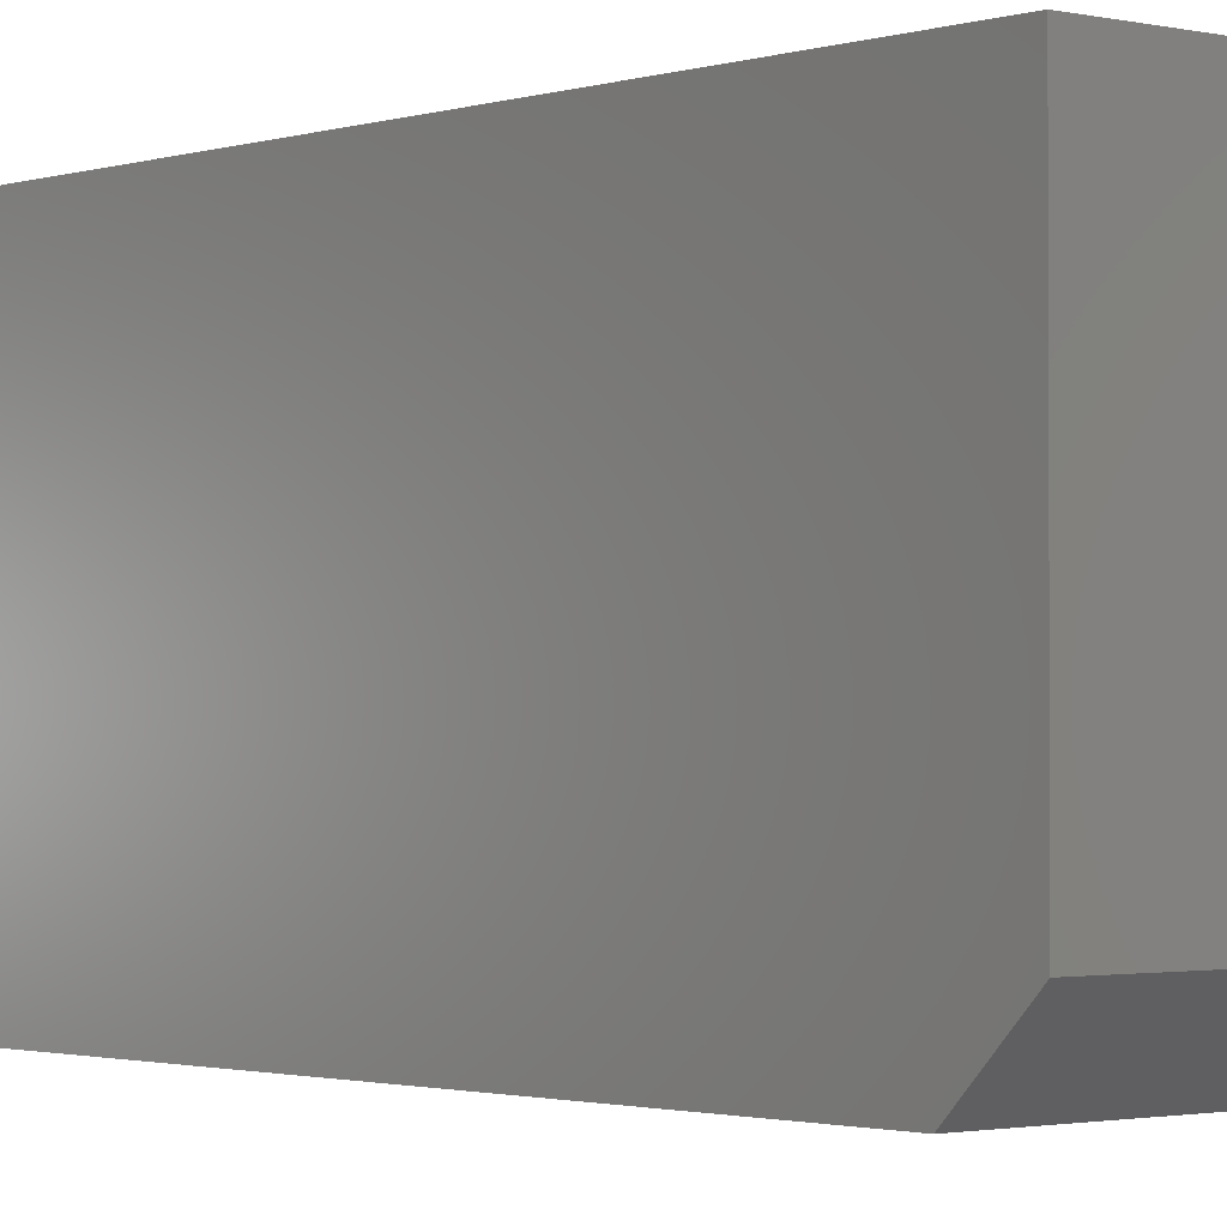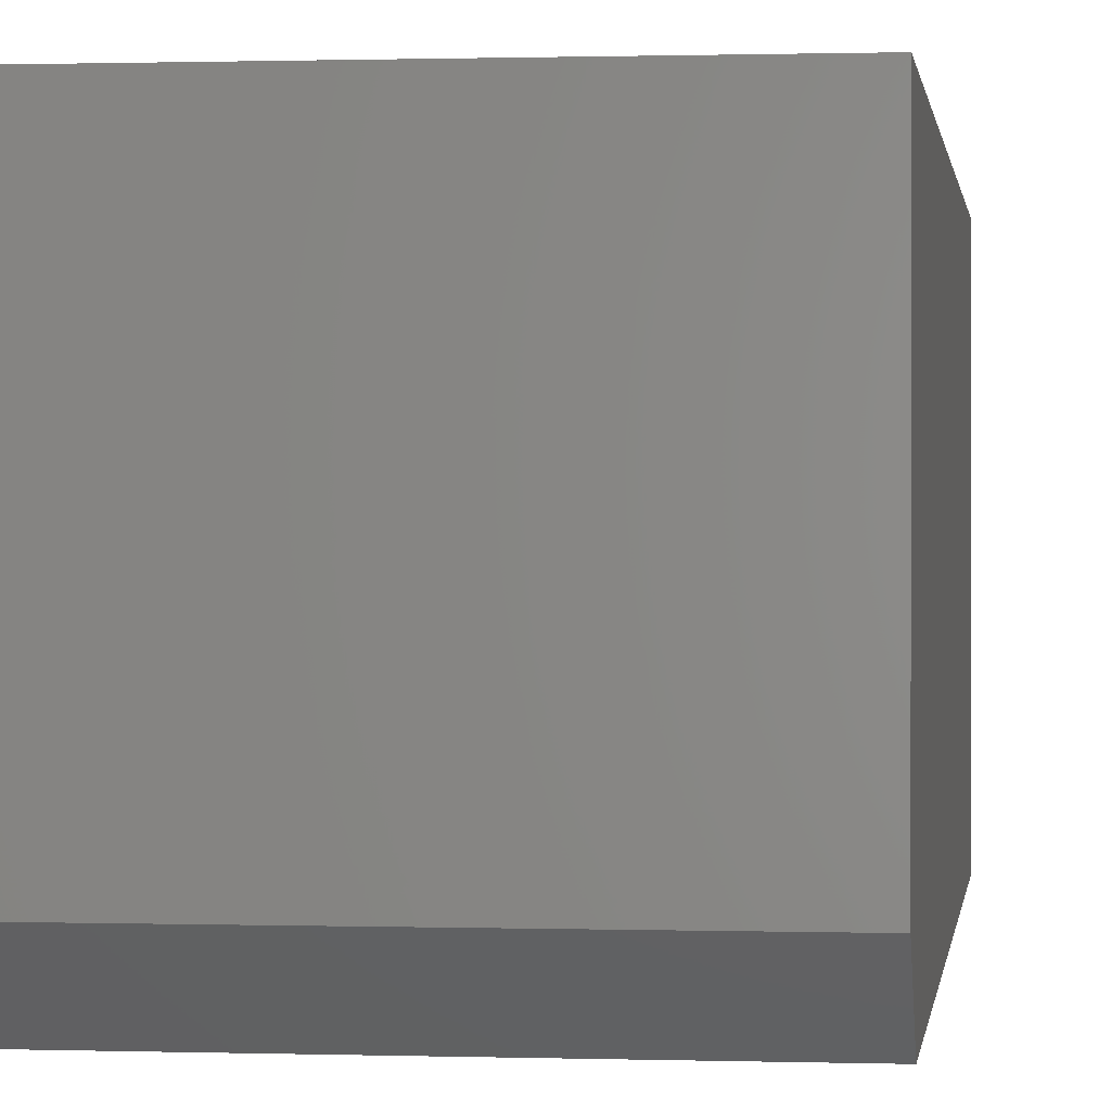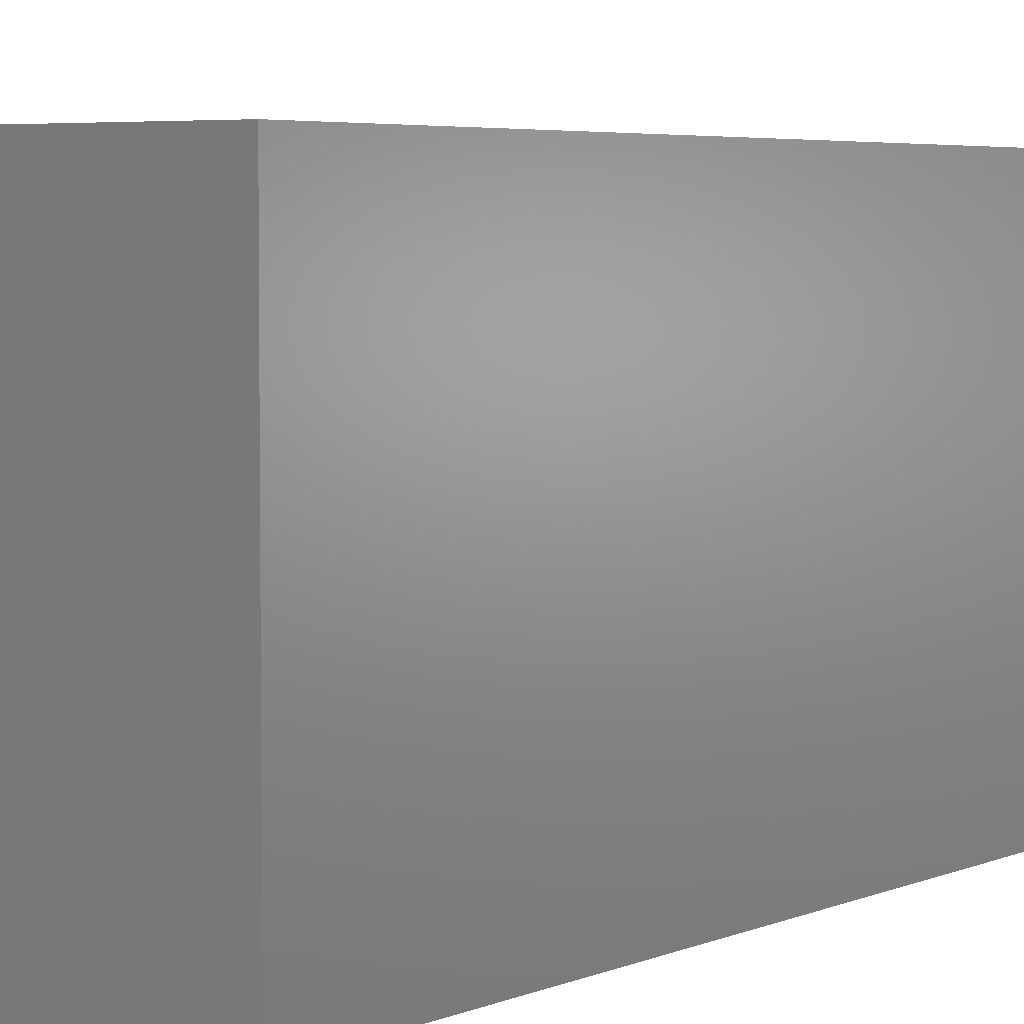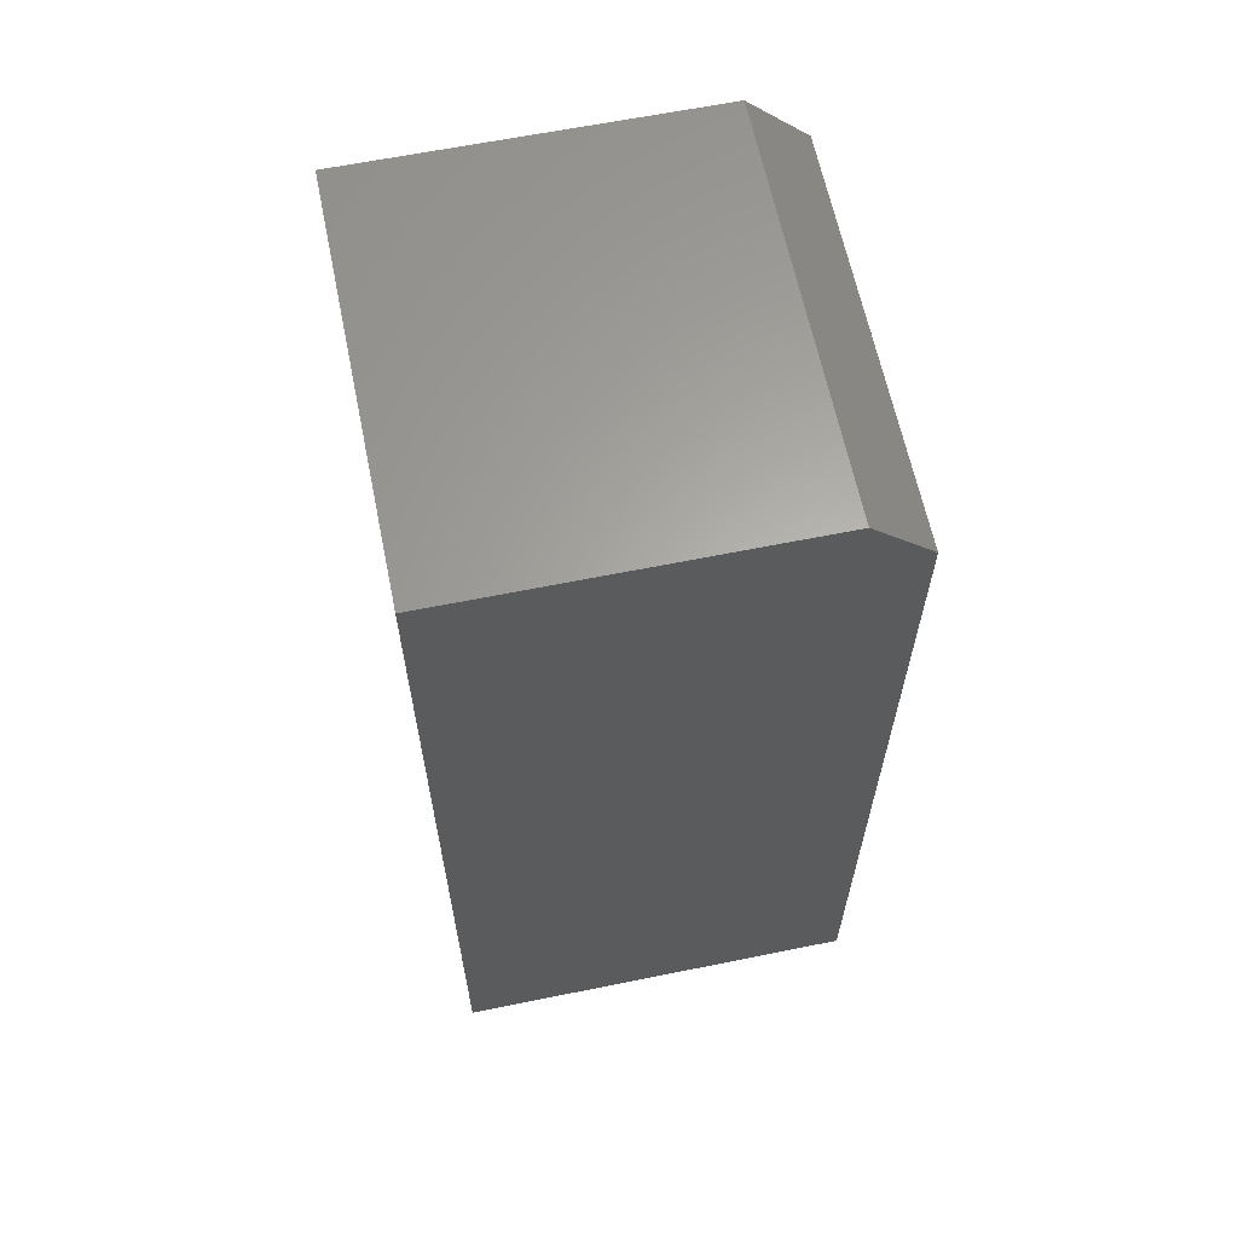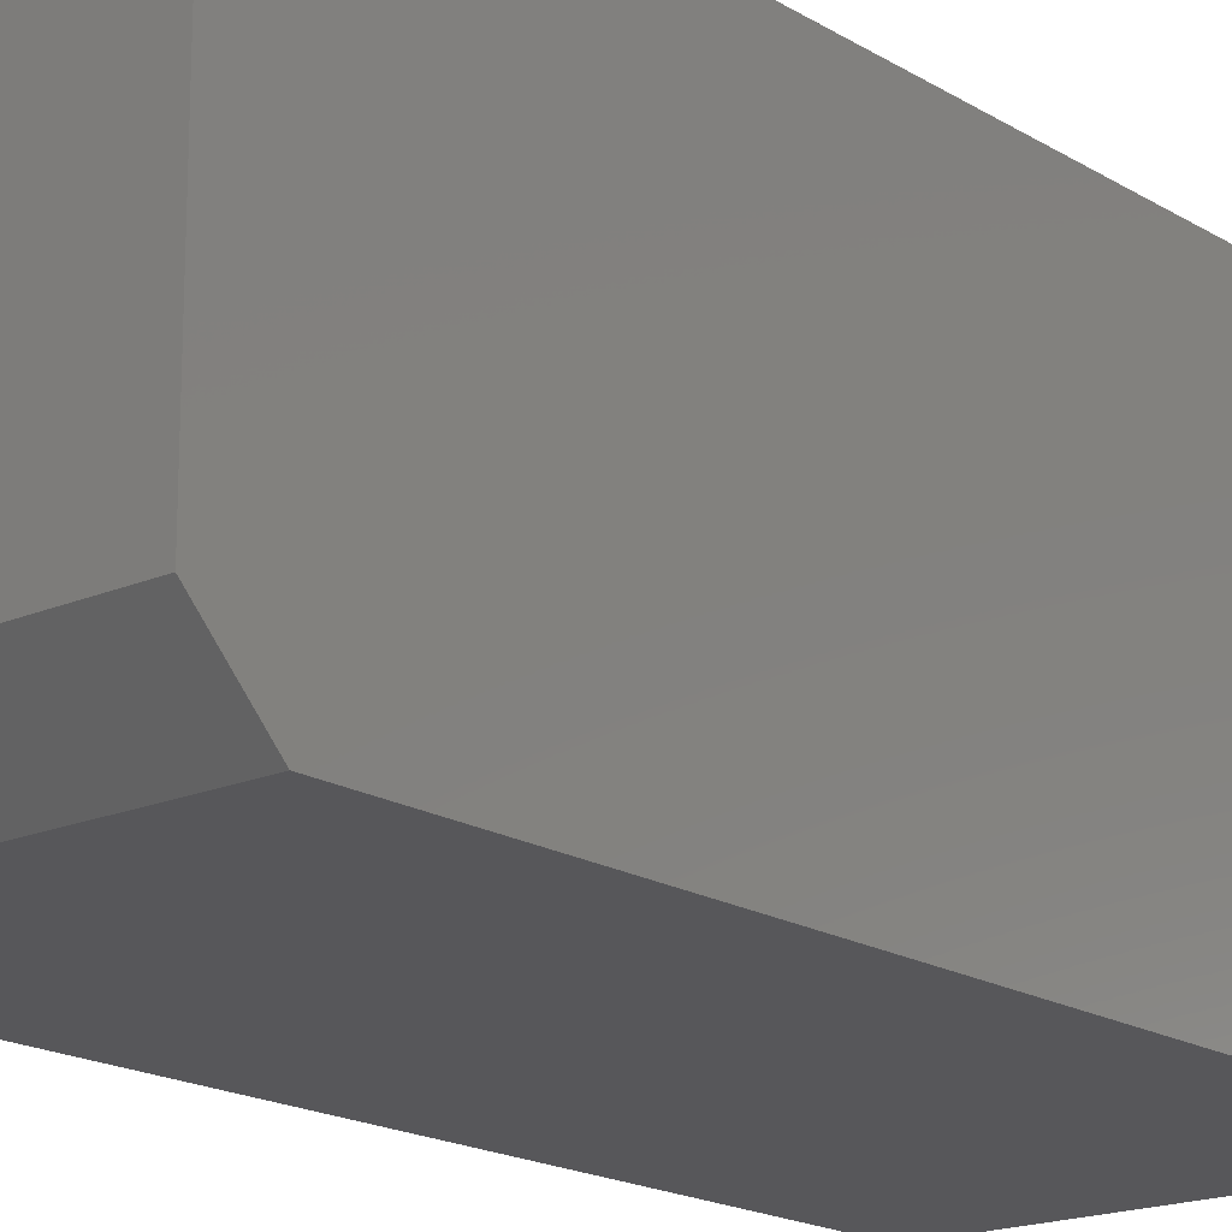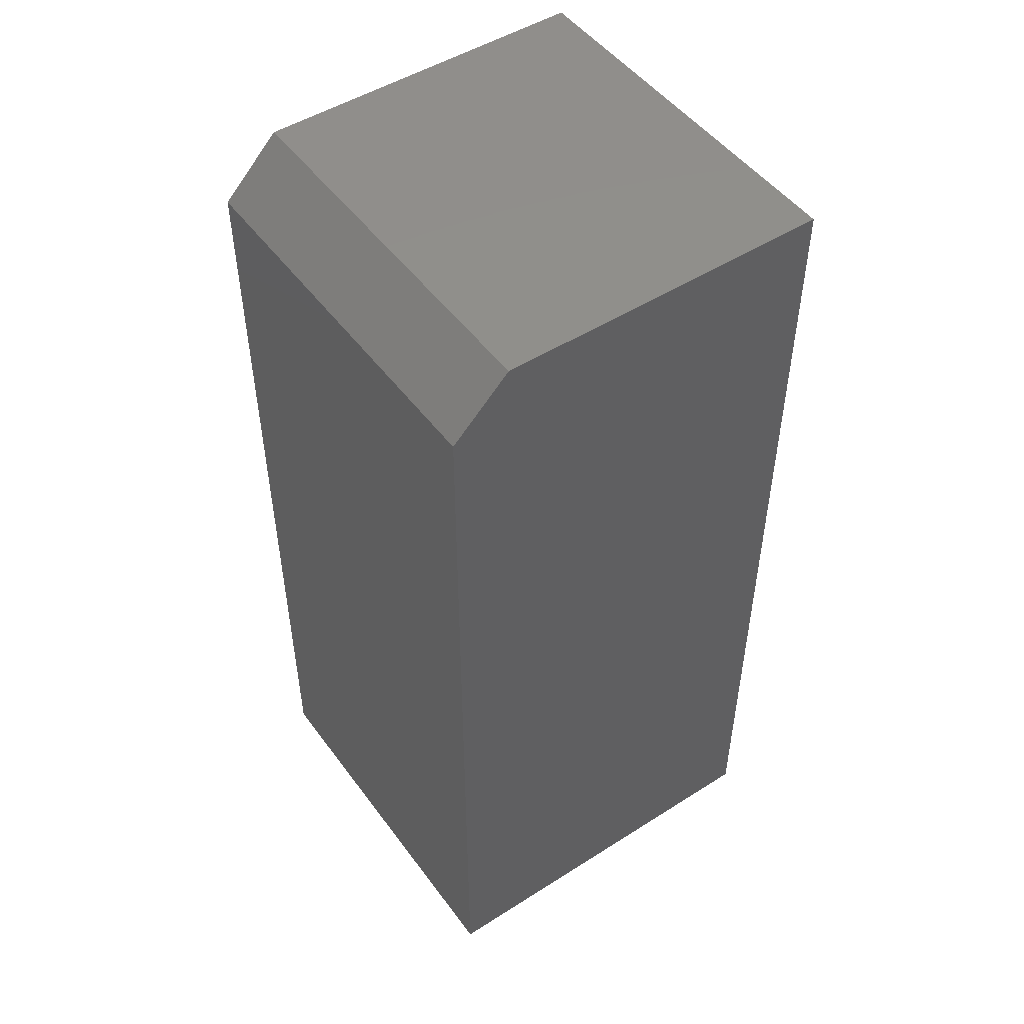
<metadata>
{"format":"stl","ext":"stl","renderer":"f3d","projection":"perspective","resolution":1024,"background":"white","views":[{"elev":-1.6,"azim":-40.4,"up":"+Y"},{"elev":0.6,"azim":7.1,"up":"+Y"},{"elev":4.2,"azim":-145.2,"up":"+Y"},{"elev":63.1,"azim":-101.6,"up":"+Z"},{"elev":-18.0,"azim":40.3,"up":"+Y"},{"elev":49.5,"azim":55.0,"up":"+Z"}]}
</metadata>
<code>
# stl→obj: 10 verts, 16 faces
v 0 0 0
v 0.3158 0 -1.934e-17
v 4.305e-17 0 0.7031
v 0.3158 0 0.7031
v 5.551e-17 0.04688 0.75
v 4.592e-17 0.3203 0.75
v 0 0.3203 0
v 0.3158 0.04688 0.75
v 0.3158 0.3203 0.75
v 0.3158 0.3203 -1.934e-17
f 1 2 3
f 3 2 4
f 5 6 3
f 3 6 7
f 3 7 1
f 8 9 5
f 5 9 6
f 8 4 9
f 9 4 2
f 9 2 10
f 8 5 4
f 4 5 3
f 7 6 10
f 10 6 9
f 1 7 2
f 2 7 10

</code>
